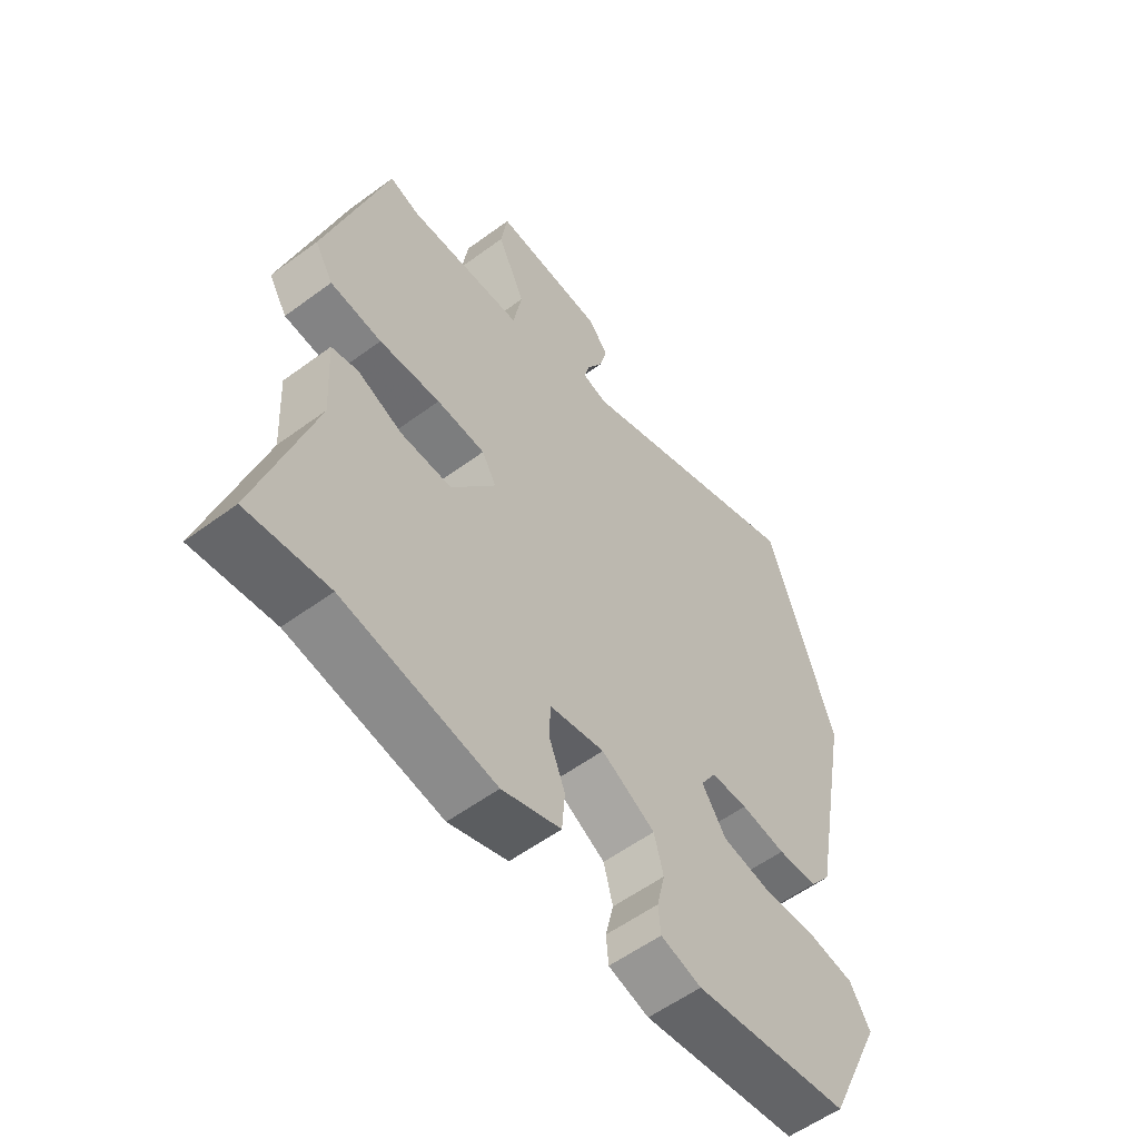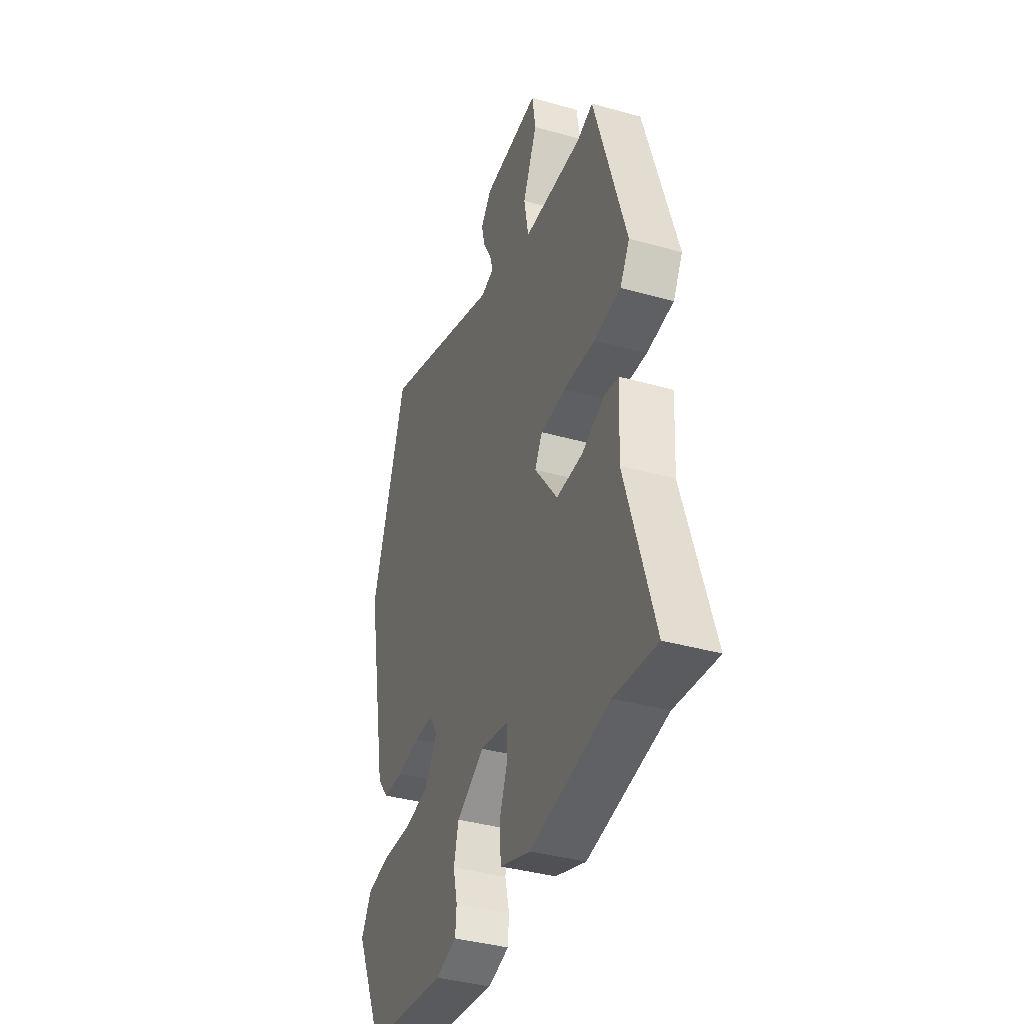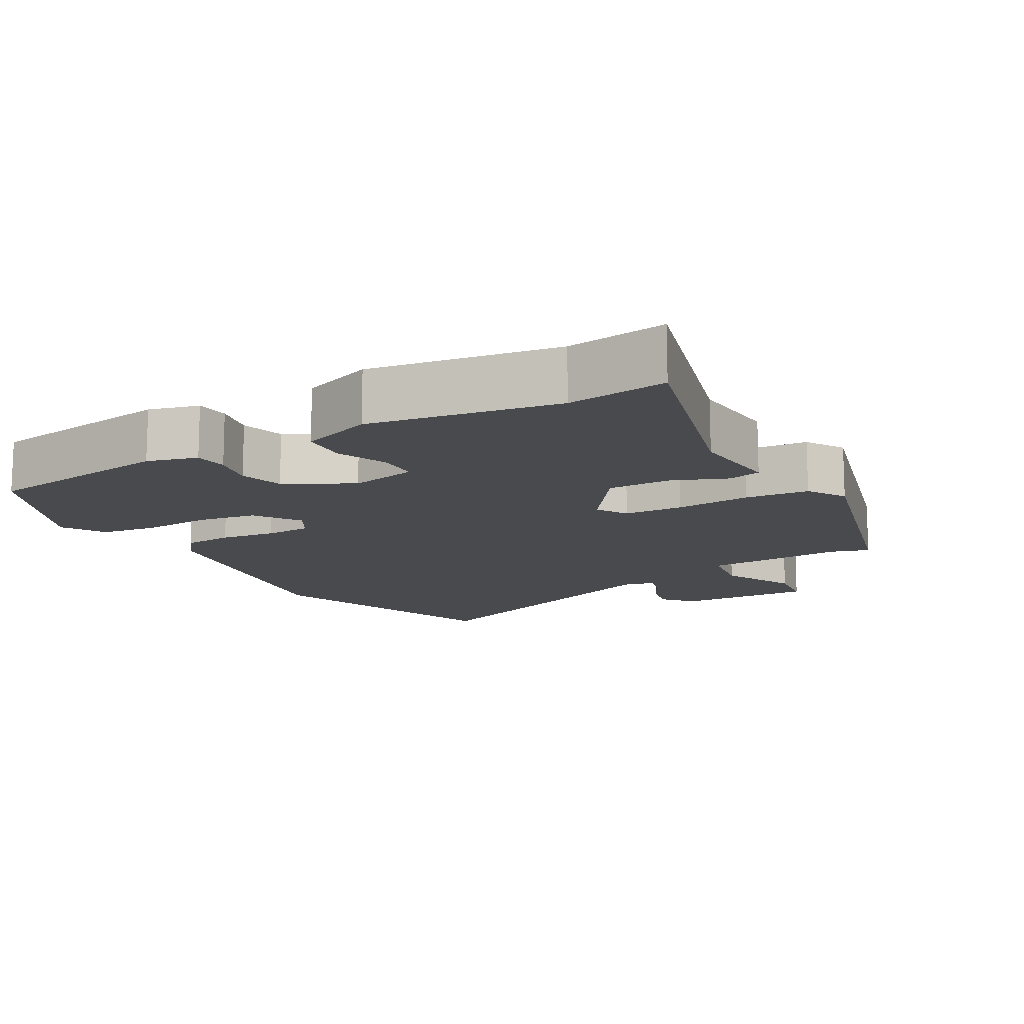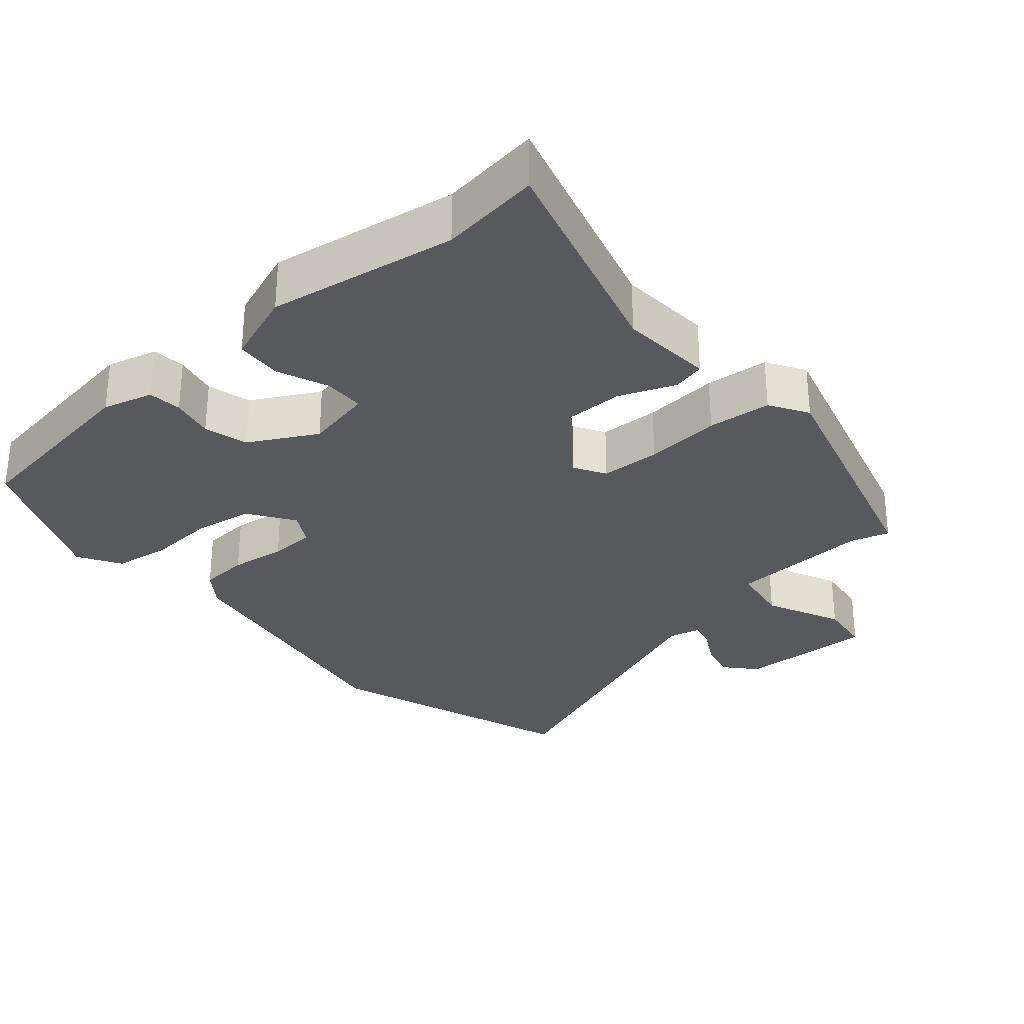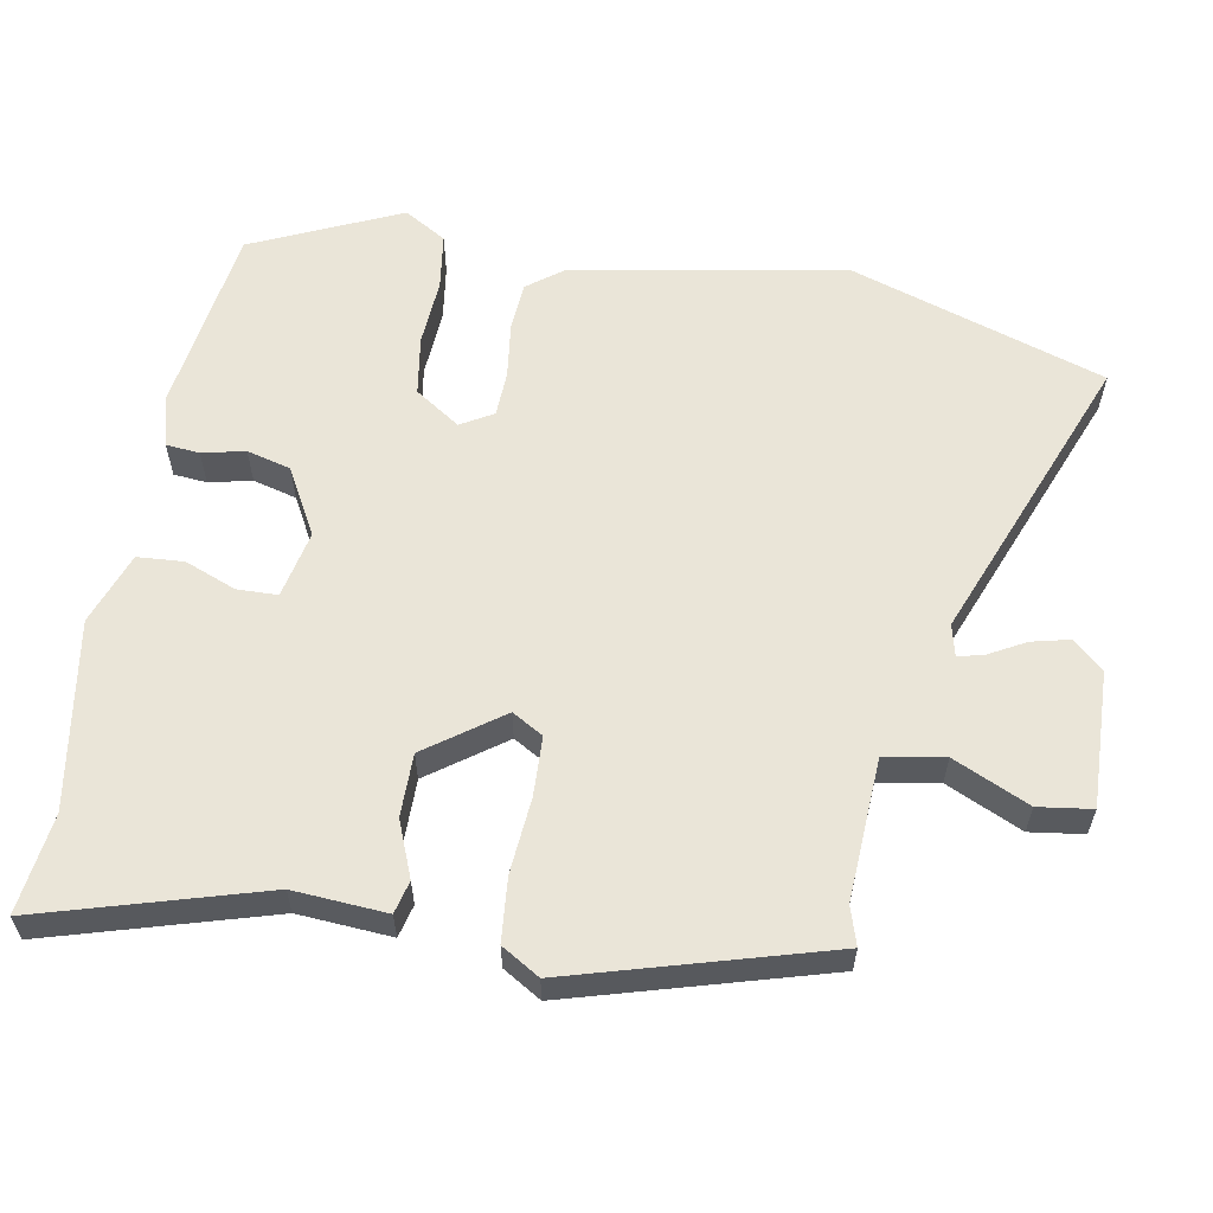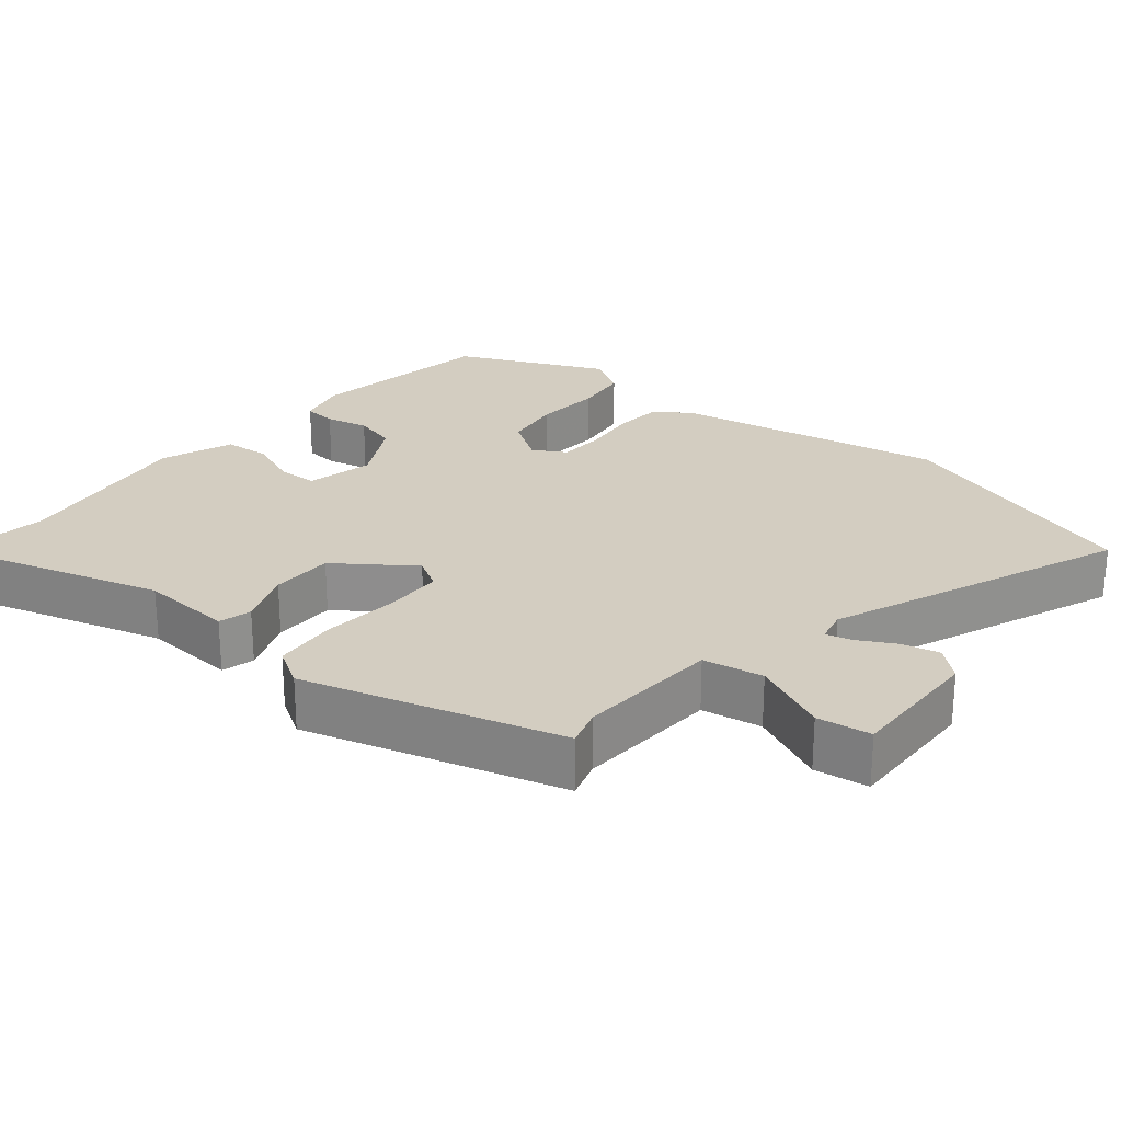
<metadata>
{"format":"obj","ext":"obj","renderer":"f3d","projection":"perspective","resolution":1024,"background":"white","views":[{"elev":-57.0,"azim":-52.5,"up":"+Z"},{"elev":-38.7,"azim":-109.5,"up":"+Z"},{"elev":-13.0,"azim":-149.5,"up":"+Y"},{"elev":-29.9,"azim":-138.5,"up":"+Y"},{"elev":59.5,"azim":-79.4,"up":"+Y"},{"elev":24.8,"azim":-49.8,"up":"+Y"}]}
</metadata>
<code>
v 0.439 0.07 0.689
v 0.555 0.07 0.329
v 0.482 0.07 -0.053
v 0.445 0.07 -0.101
v 0.376 0.07 -0.105
v 0.298 0.07 -0.094
v 0.234 0.07 -0.096
v 0.207 0.07 -0.141
v 0.249 0.07 -0.205
v 0.332 0.07 -0.219
v 0.427 0.07 -0.214
v 0.506 0.07 -0.226
v 0.541 0.07 -0.286
v 0.445 0.07 -0.493
v 0.176 0.07 -0.529
v 0.106 0.07 -0.509
v 0.102 0.07 -0.462
v 0.116 0.07 -0.402
v 0.1 0.07 -0.34
v 0.007 0.07 -0.288
v -0.088 0.07 -0.307
v -0.09 0.07 -0.364
v -0.062 0.07 -0.436
v -0.067 0.07 -0.501
v -0.169 0.07 -0.537
v -0.432 0.07 -0.492
v -0.572 0.07 -0.509
v -0.479 0.07 -0.199
v -0.487 0.07 -0.068
v -0.441 0.07 -0.057
v -0.363 0.07 -0.089
v -0.275 0.07 -0.09
v -0.198 0.07 0.015
v -0.223 0.07 0.059
v -0.307 0.07 0.063
v -0.413 0.07 0.055
v -0.502 0.07 0.064
v -0.534 0.07 0.118
v -0.429 0.07 0.474
v -0.376 0.07 0.457
v -0.176 0.07 0.466
v -0.161 0.07 0.55
v -0.209 0.07 0.657
v -0.198 0.07 0.732
v -0.006 0.07 0.724
v 0.031 0.07 0.681
v 0.018 0.07 0.628
v -0.01 0.07 0.578
v -0.02 0.07 0.541
v 0.025 0.07 0.53
v 0.439 0 0.689
v 0.555 0 0.329
v 0.482 0 -0.053
v 0.445 0 -0.101
v 0.376 0 -0.105
v 0.298 0 -0.094
v 0.234 0 -0.096
v 0.207 0 -0.141
v 0.249 0 -0.205
v 0.332 0 -0.219
v 0.427 0 -0.214
v 0.506 0 -0.226
v 0.541 0 -0.286
v 0.445 0 -0.493
v 0.176 0 -0.529
v 0.106 0 -0.509
v 0.102 0 -0.462
v 0.116 0 -0.402
v 0.1 0 -0.34
v 0.007 0 -0.288
v -0.088 0 -0.307
v -0.09 0 -0.364
v -0.062 0 -0.436
v -0.067 0 -0.501
v -0.169 0 -0.537
v -0.432 0 -0.492
v -0.572 0 -0.509
v -0.479 0 -0.199
v -0.487 0 -0.068
v -0.441 0 -0.057
v -0.363 0 -0.089
v -0.275 0 -0.09
v -0.198 0 0.015
v -0.223 0 0.059
v -0.307 0 0.063
v -0.413 0 0.055
v -0.502 0 0.064
v -0.534 0 0.118
v -0.429 0 0.474
v -0.376 0 0.457
v -0.176 0 0.466
v -0.161 0 0.55
v -0.209 0 0.657
v -0.198 0 0.732
v -0.006 0 0.724
v 0.031 0 0.681
v 0.018 0 0.628
v -0.01 0 0.578
v -0.02 0 0.541
v 0.025 0 0.53
f 46 47 48
f 45 46 48
f 44 45 48
f 43 44 48
f 42 43 48
f 41 42 48 49
f 38 39 40
f 37 38 40
f 36 37 40
f 35 36 40
f 34 35 40 41
f 41 49 50
f 34 41 50
f 33 34 50
f 28 29 30 31
f 28 31 32
f 27 28 32
f 26 27 32
f 25 26 32
f 24 25 32
f 23 24 32
f 22 23 32
f 21 22 32 33
f 16 17 18
f 15 16 18
f 14 15 18
f 13 14 18
f 12 13 18
f 11 12 18
f 10 11 18
f 9 10 18 19
f 8 9 19 20
f 4 5 6
f 3 4 6
f 2 3 6
f 1 2 6
f 50 1 6
f 33 50 6
f 20 21 33
f 8 20 33
f 7 8 33
f 6 7 33
f 98 97 96
f 98 96 95
f 98 95 94
f 98 94 93
f 98 93 92
f 99 98 92 91
f 90 89 88
f 90 88 87
f 90 87 86
f 90 86 85
f 91 90 85 84
f 100 99 91
f 100 91 84
f 100 84 83
f 81 80 79 78
f 82 81 78
f 82 78 77
f 82 77 76
f 82 76 75
f 82 75 74
f 82 74 73
f 82 73 72
f 83 82 72 71
f 68 67 66
f 68 66 65
f 68 65 64
f 68 64 63
f 68 63 62
f 68 62 61
f 68 61 60
f 69 68 60 59
f 70 69 59 58
f 56 55 54
f 56 54 53
f 56 53 52
f 56 52 51
f 56 51 100
f 56 100 83
f 83 71 70
f 83 70 58
f 83 58 57
f 83 57 56
f 1 51 52 2
f 2 52 53 3
f 3 53 54 4
f 4 54 55 5
f 5 55 56 6
f 6 56 57 7
f 7 57 58 8
f 8 58 59 9
f 9 59 60 10
f 10 60 61 11
f 11 61 62 12
f 12 62 63 13
f 13 63 64 14
f 14 64 65 15
f 15 65 66 16
f 16 66 67 17
f 17 67 68 18
f 18 68 69 19
f 19 69 70 20
f 20 70 71 21
f 21 71 72 22
f 22 72 73 23
f 23 73 74 24
f 24 74 75 25
f 25 75 76 26
f 26 76 77 27
f 27 77 78 28
f 28 78 79 29
f 29 79 80 30
f 30 80 81 31
f 31 81 82 32
f 32 82 83 33
f 33 83 84 34
f 34 84 85 35
f 35 85 86 36
f 36 86 87 37
f 37 87 88 38
f 38 88 89 39
f 39 89 90 40
f 40 90 91 41
f 41 91 92 42
f 42 92 93 43
f 43 93 94 44
f 44 94 95 45
f 45 95 96 46
f 46 96 97 47
f 47 97 98 48
f 48 98 99 49
f 49 99 100 50
f 50 100 51 1

</code>
